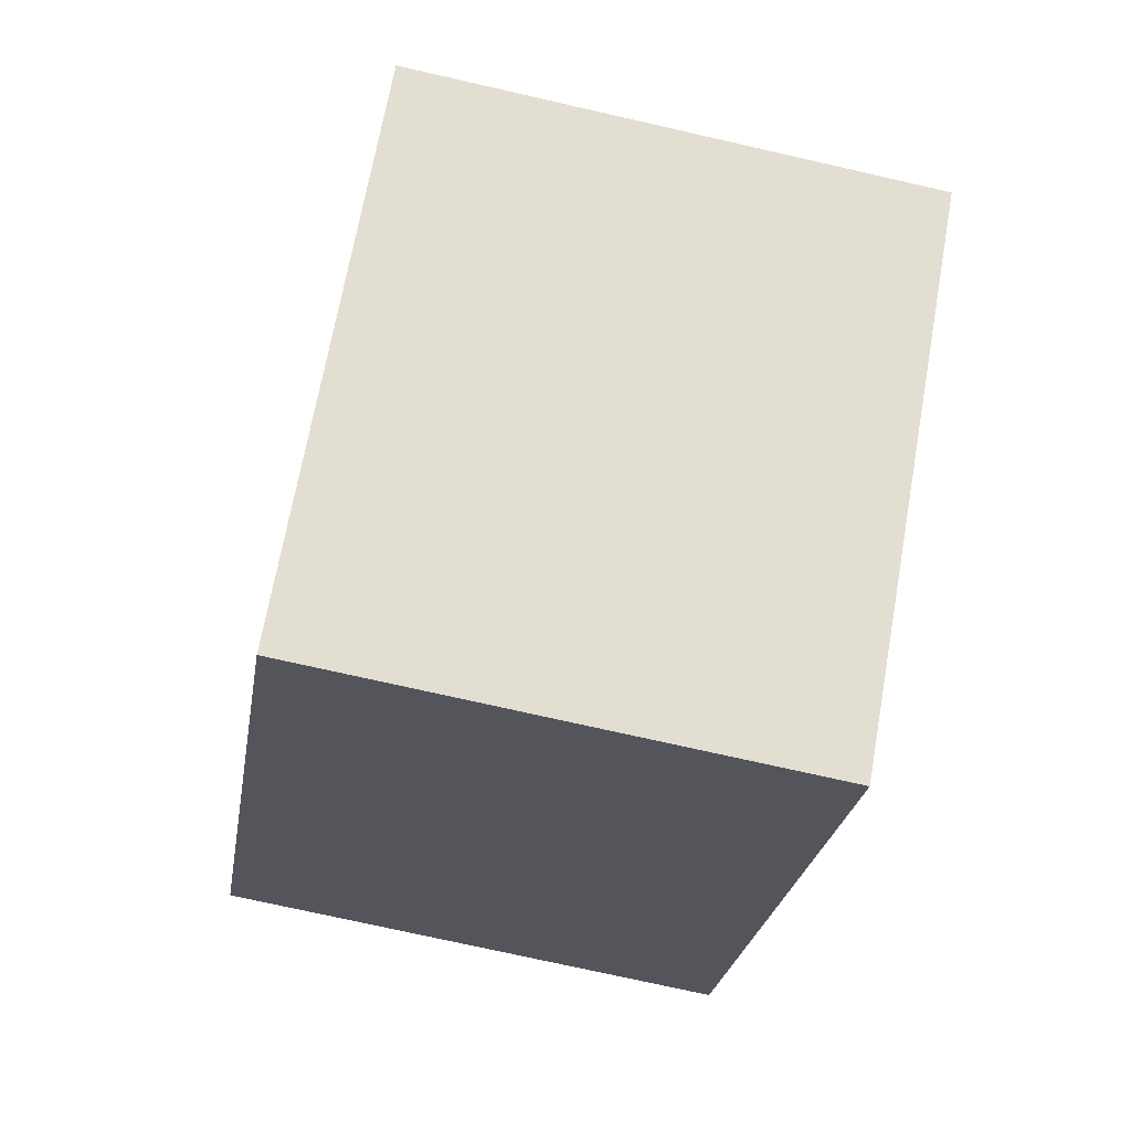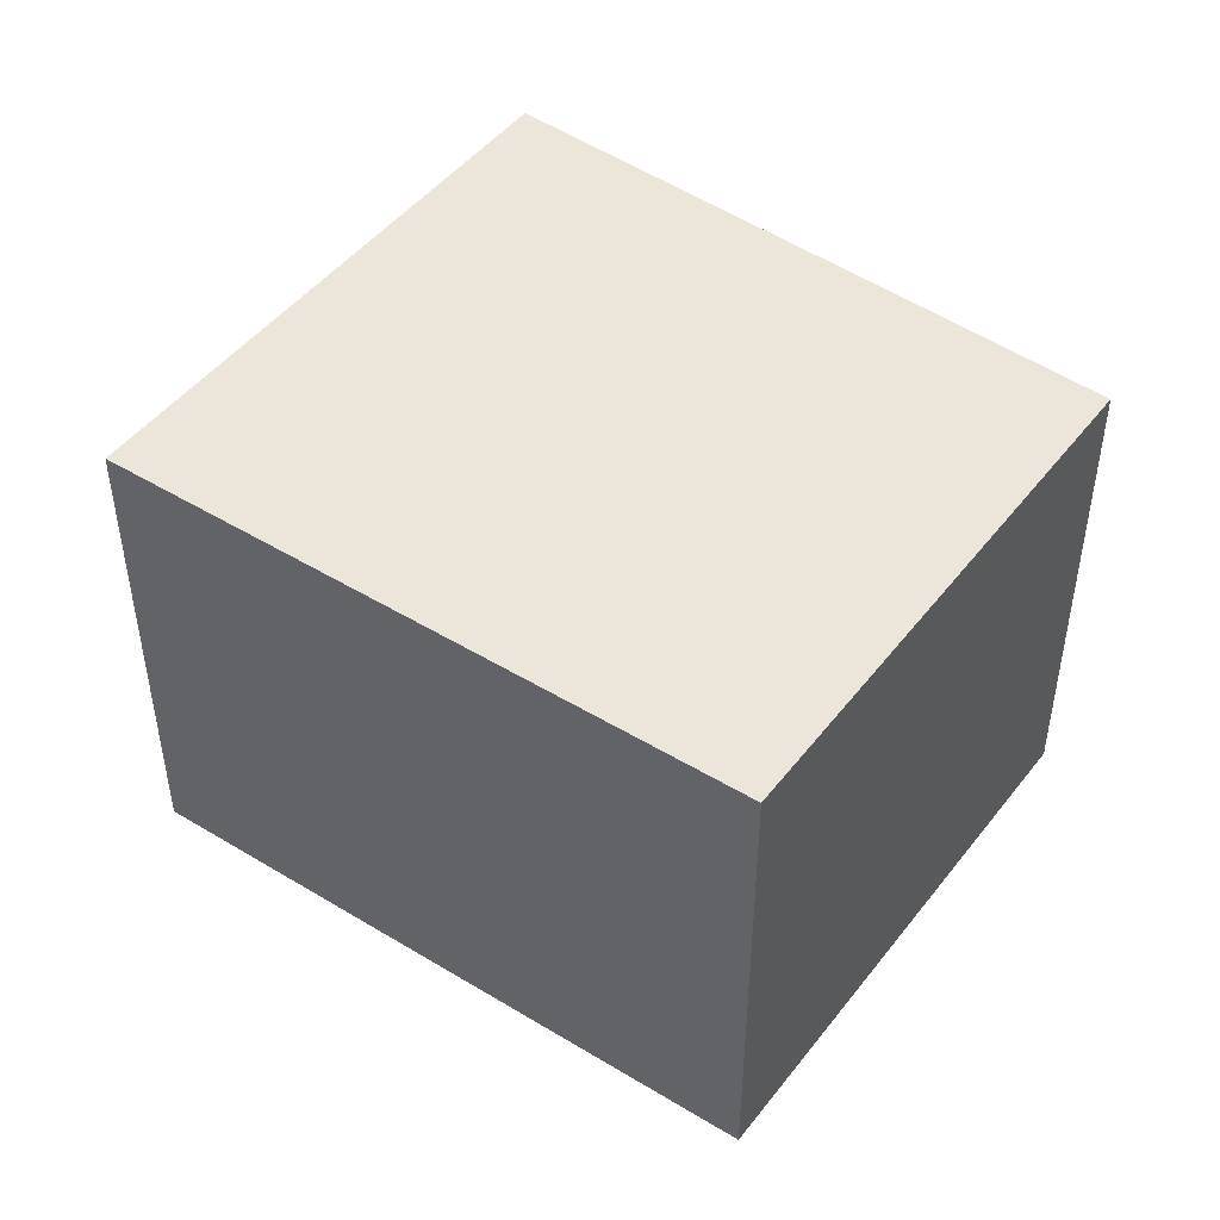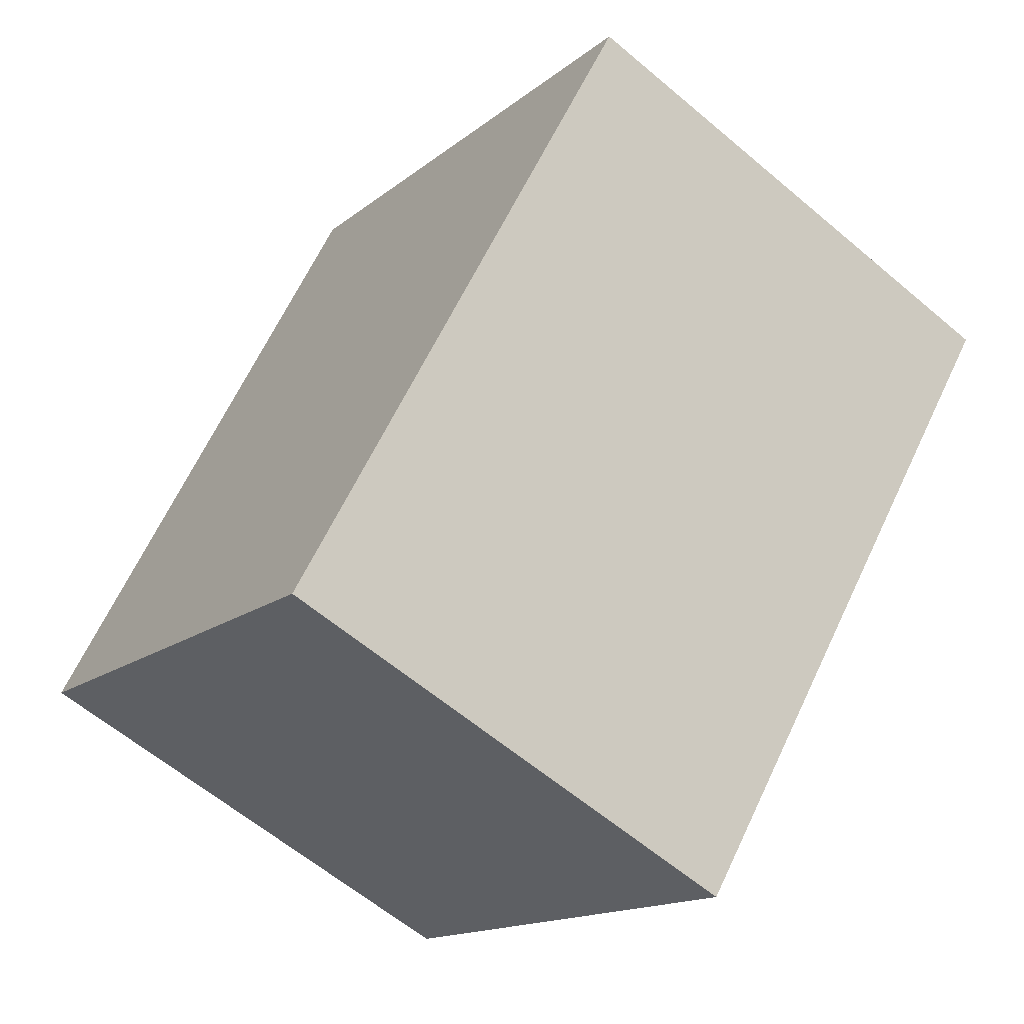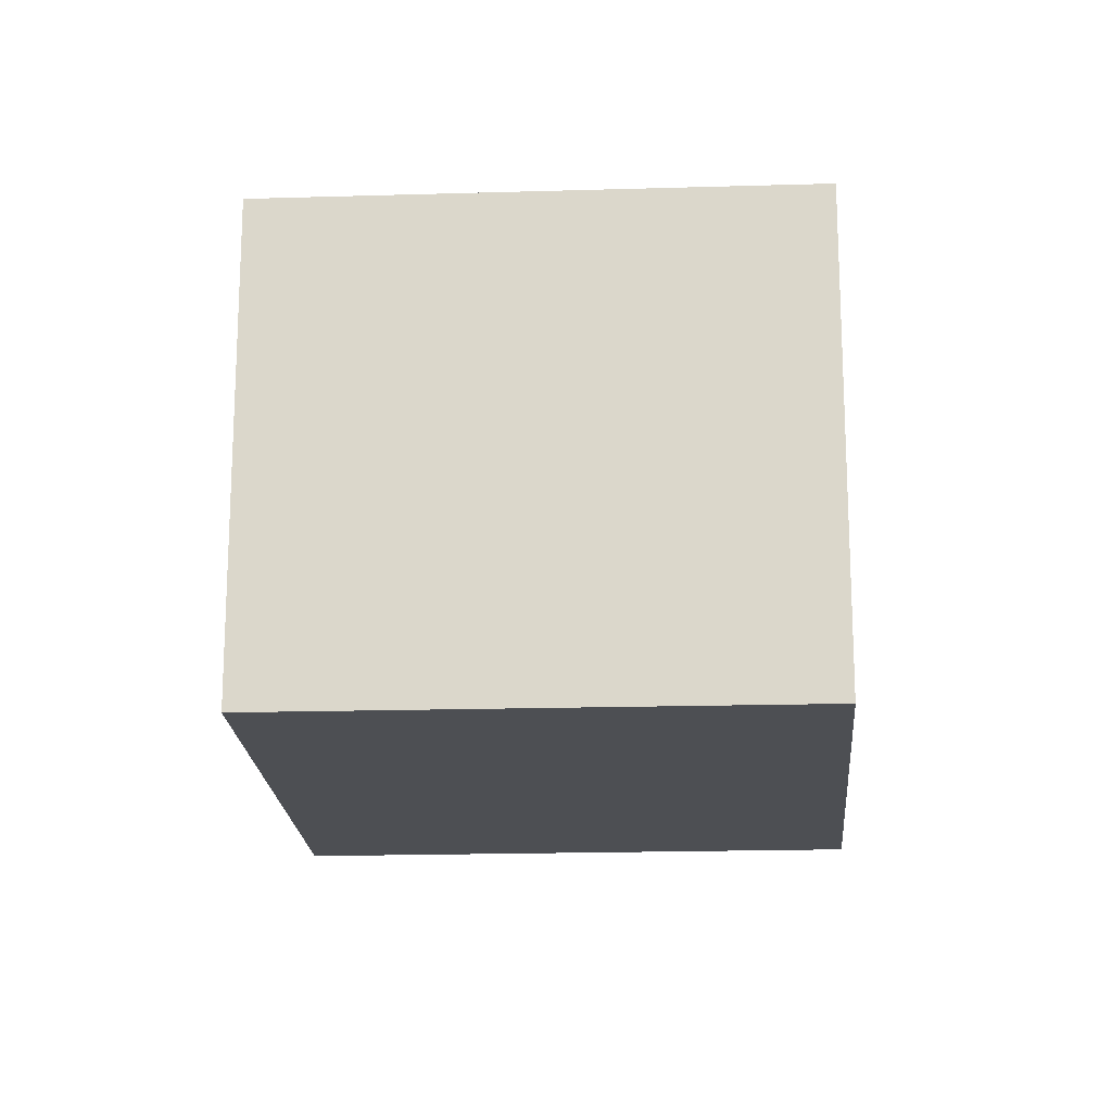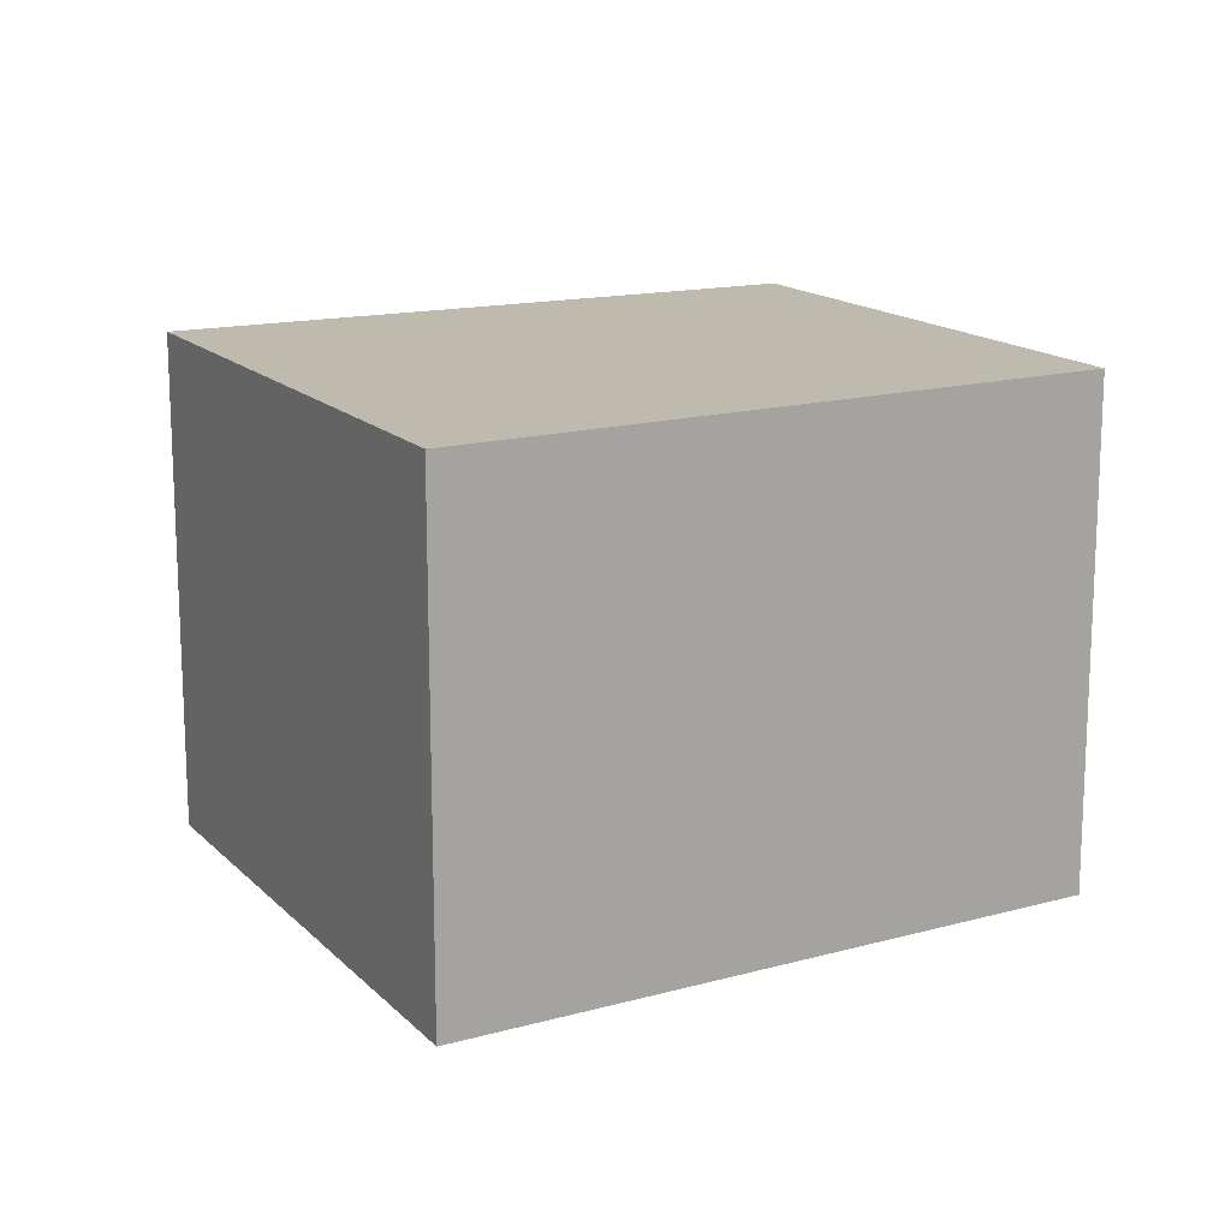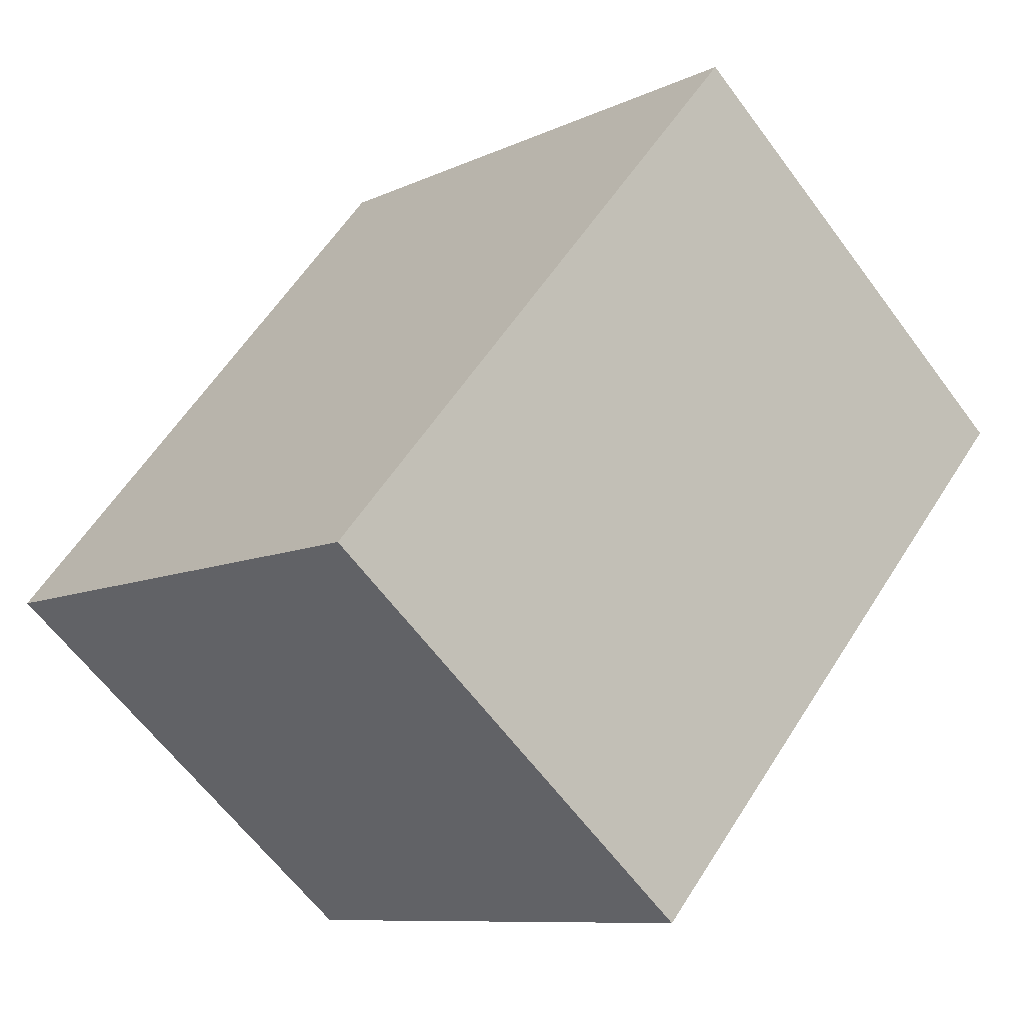
<metadata>
{"format":"obj","ext":"obj","renderer":"f3d","projection":"perspective","resolution":1024,"background":"white","views":[{"elev":-73.7,"azim":-102.8,"up":"+Z"},{"elev":48.1,"azim":164.6,"up":"+Y"},{"elev":-61.1,"azim":49.2,"up":"+Z"},{"elev":-17.7,"azim":-137.9,"up":"+Y"},{"elev":15.7,"azim":100.2,"up":"+Y"},{"elev":-62.5,"azim":36.5,"up":"+Z"}]}
</metadata>
<code>
v  0 1.998 1.223e-16
v  3.479 1.998 0.65
v  1.739 1.998 -1.396
v  3.334 1.998 0.764
v  1.601 1.998 2.132
v  3.479 -3.98e-17 0.65
v  1.739 8.548e-17 -1.396
v  0 0 0
v  1.601 -1.305e-16 2.132
v  3.334 -4.678e-17 0.764
g defaultobject
f 1 2 3
f 2 1 4
f 4 1 5
f 6 3 2
f 3 6 7
f 7 1 3
f 1 7 8
f 8 5 1
f 5 8 9
f 4 6 2
f 6 4 5
f 6 5 10
f 10 5 9
f 10 7 6
f 7 10 8
f 8 10 9

</code>
